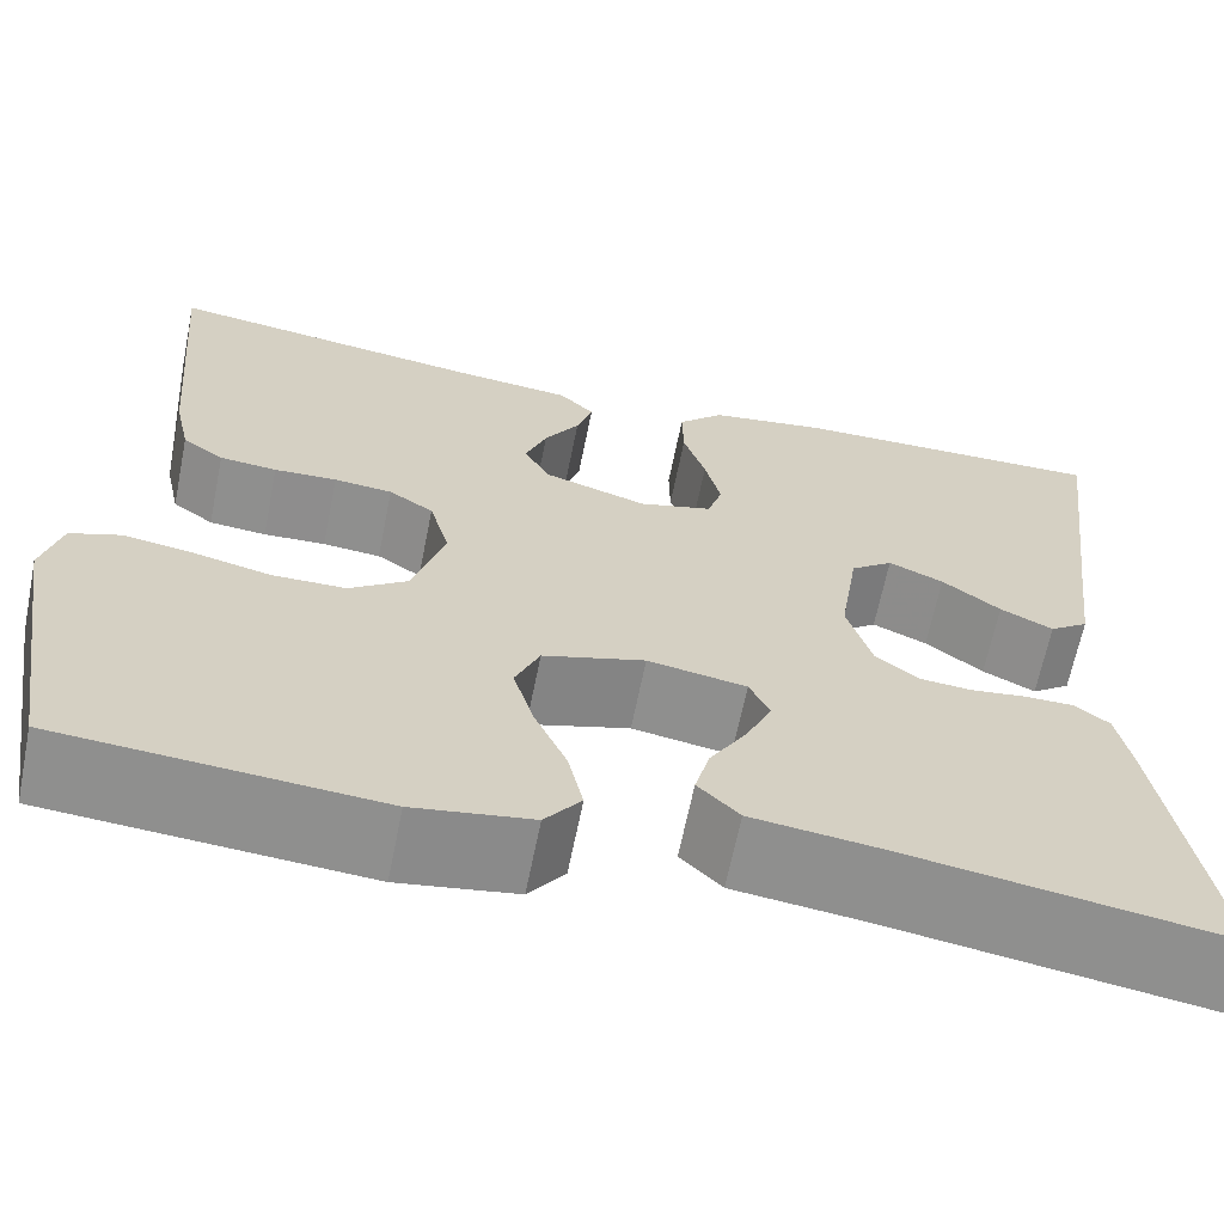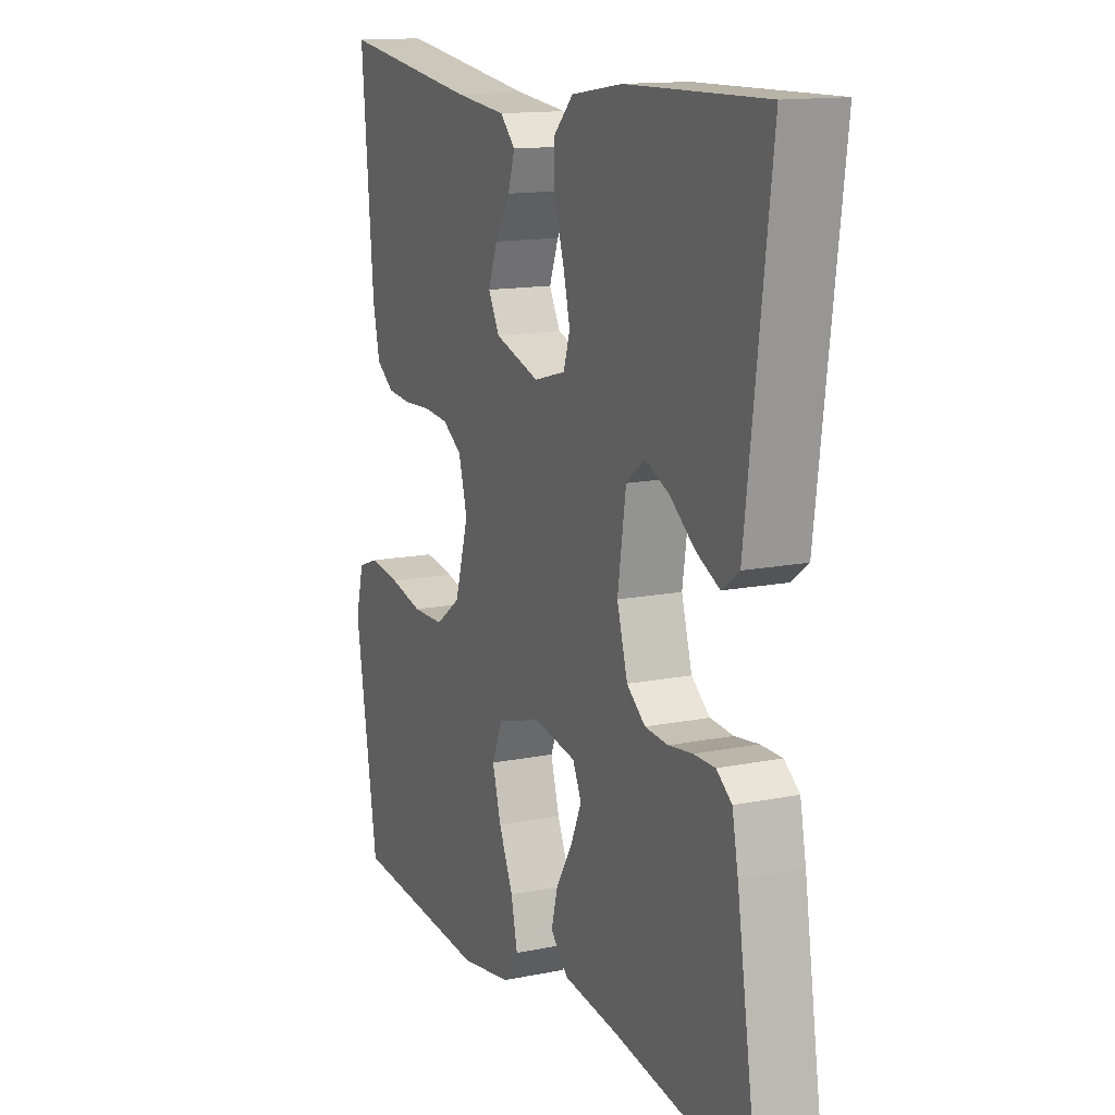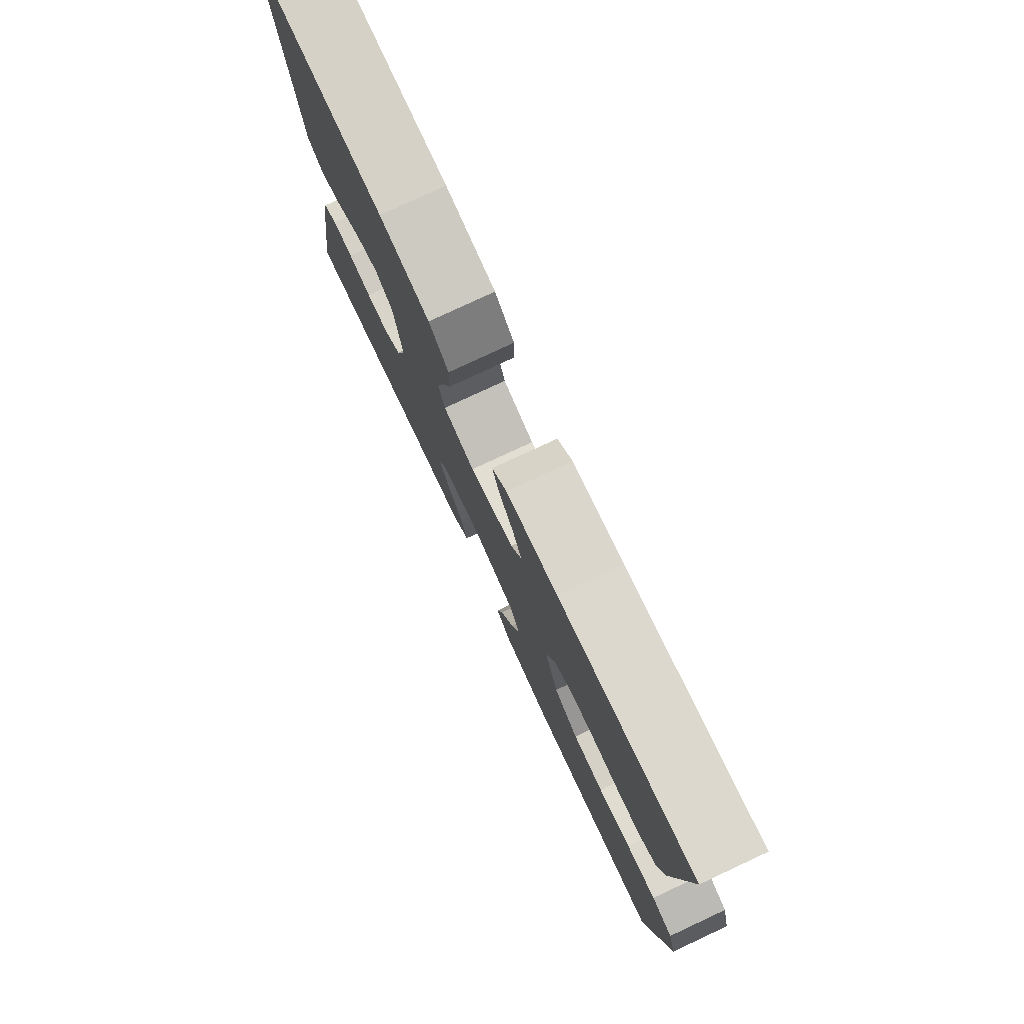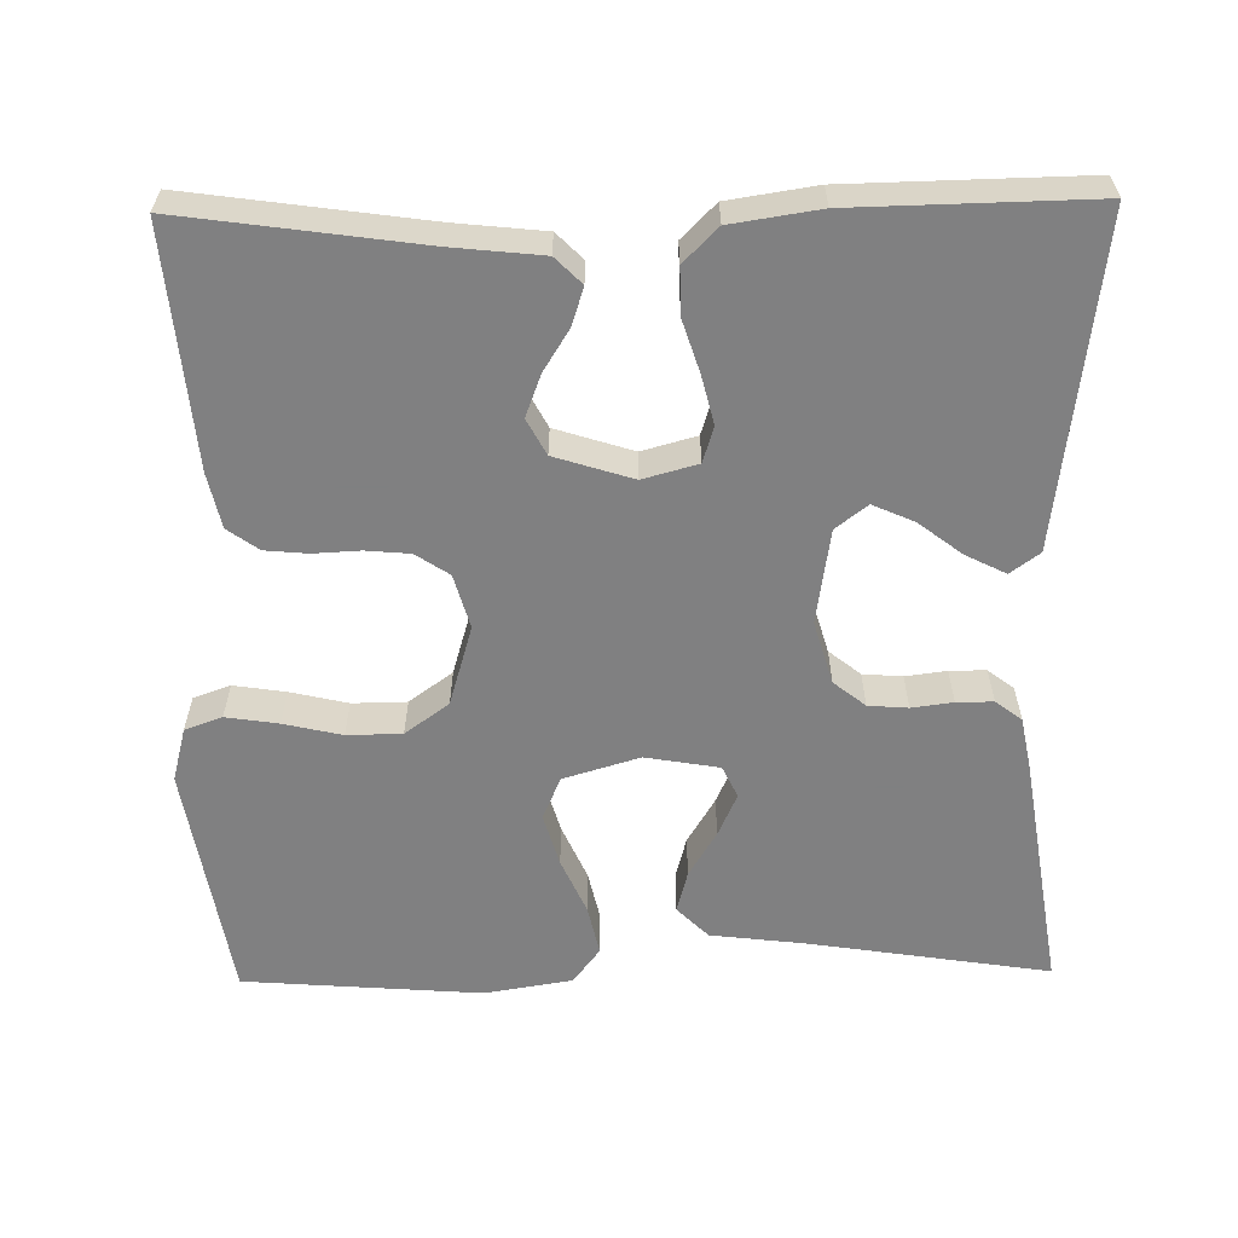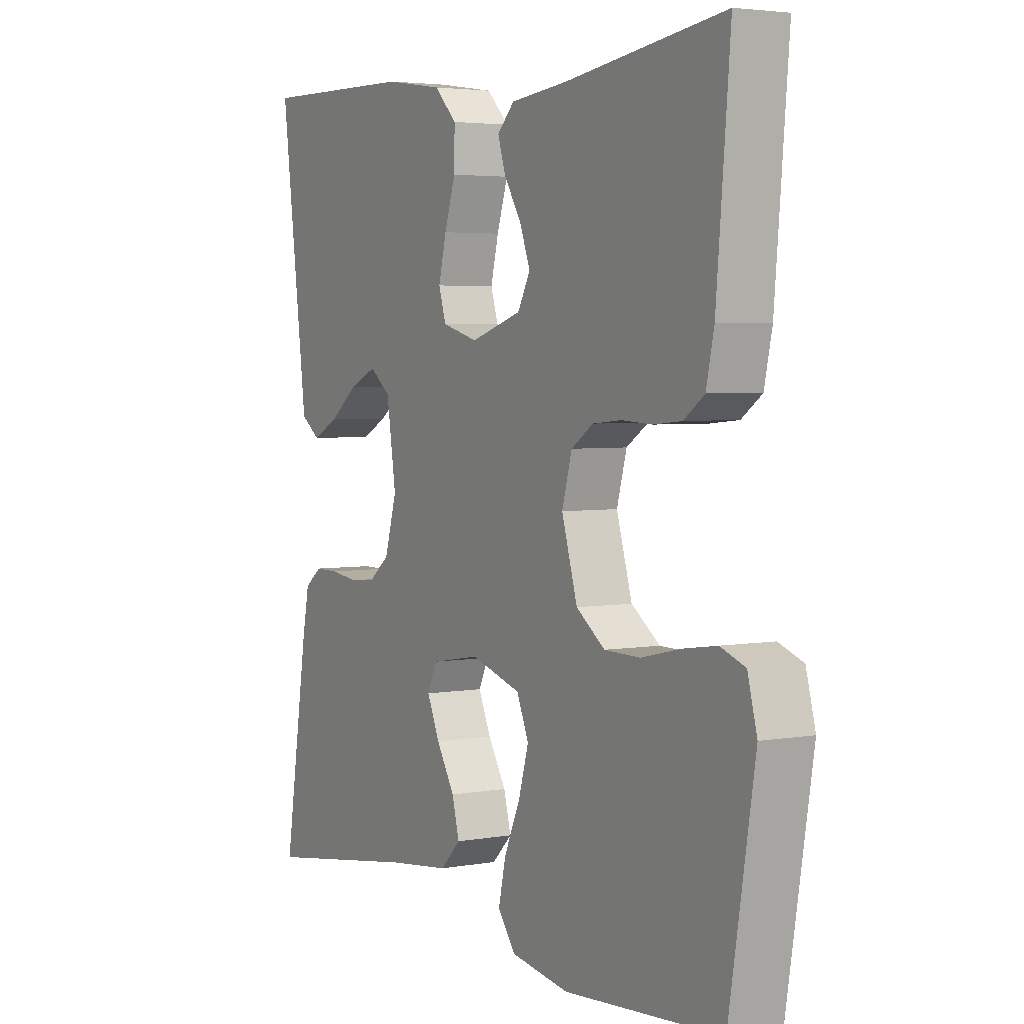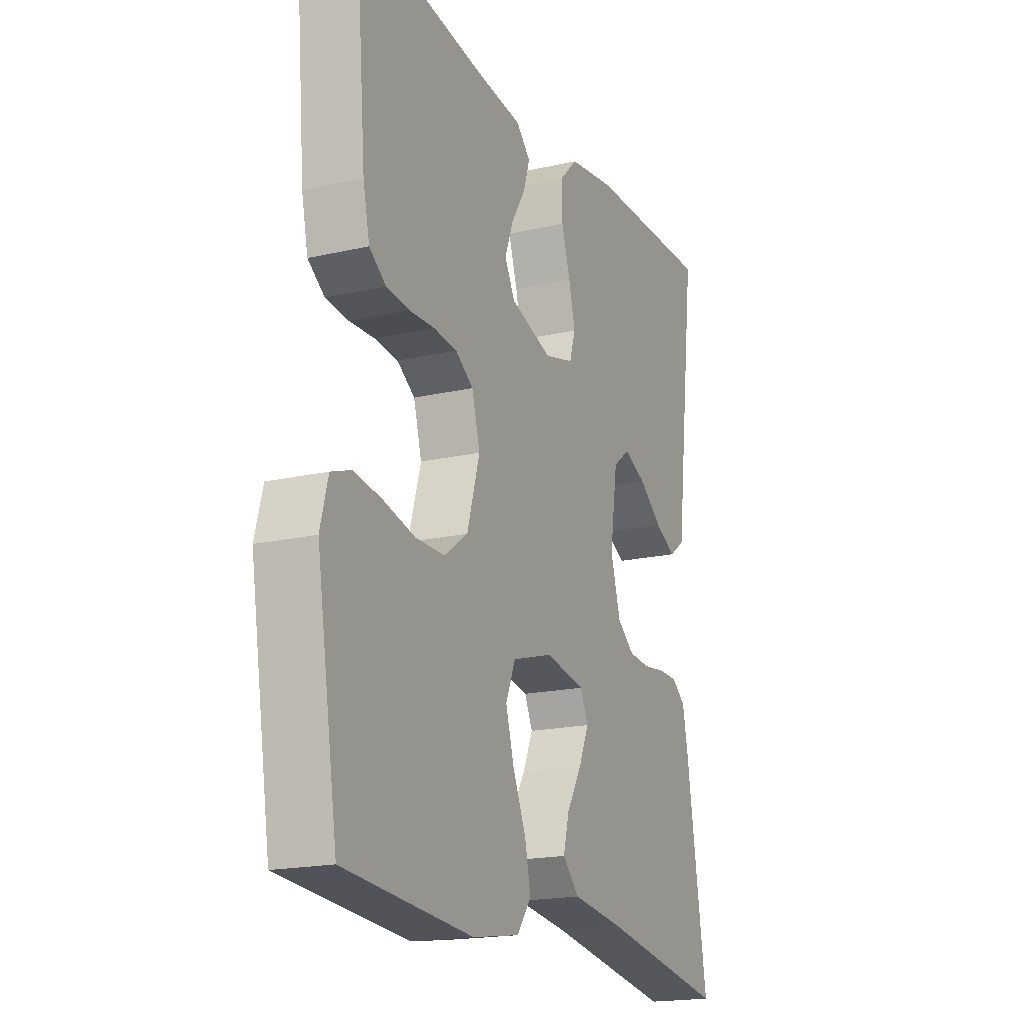
<metadata>
{"format":"obj","ext":"obj","renderer":"f3d","projection":"perspective","resolution":1024,"background":"white","views":[{"elev":-65.0,"azim":-11.4,"up":"+Z"},{"elev":13.9,"azim":65.9,"up":"+Z"},{"elev":78.7,"azim":-115.0,"up":"+Z"},{"elev":-60.0,"azim":0.9,"up":"+Y"},{"elev":3.8,"azim":-120.4,"up":"+Z"},{"elev":-18.6,"azim":-66.2,"up":"+Z"}]}
</metadata>
<code>
v 0.5 0.07 -0.5
v 0.2 0.07 -0.453
v 0.078 0.07 -0.438
v 0.039 0.07 -0.399
v 0.053 0.07 -0.346
v 0.088 0.07 -0.288
v 0.112 0.07 -0.234
v 0.093 0.07 -0.194
v 0 0.07 -0.178
v -0.096 0.07 -0.207
v -0.119 0.07 -0.261
v -0.1 0.07 -0.327
v -0.069 0.07 -0.397
v -0.055 0.07 -0.46
v -0.089 0.07 -0.505
v -0.2 0.07 -0.523
v -0.5 0.07 -0.5
v -0.549 0.07 -0.2
v -0.531 0.07 -0.132
v -0.484 0.07 -0.115
v -0.418 0.07 -0.125
v -0.345 0.07 -0.142
v -0.276 0.07 -0.141
v -0.221 0.07 -0.101
v -0.191 0.07 0
v -0.21 0.07 0.068
v -0.252 0.07 0.096
v -0.307 0.07 0.101
v -0.366 0.07 0.098
v -0.42 0.07 0.103
v -0.459 0.07 0.131
v -0.474 0.07 0.2
v -0.5 0.07 0.5
v -0.2 0.07 0.458
v -0.087 0.07 0.446
v -0.054 0.07 0.413
v -0.069 0.07 0.366
v -0.102 0.07 0.313
v -0.122 0.07 0.26
v -0.098 0.07 0.215
v 0 0.07 0.184
v 0.069 0.07 0.203
v 0.083 0.07 0.248
v 0.068 0.07 0.309
v 0.047 0.07 0.374
v 0.046 0.07 0.434
v 0.089 0.07 0.477
v 0.2 0.07 0.494
v 0.5 0.07 0.5
v 0.462 0.07 0.2
v 0.448 0.07 0.087
v 0.411 0.07 0.06
v 0.361 0.07 0.085
v 0.306 0.07 0.127
v 0.254 0.07 0.15
v 0.214 0.07 0.119
v 0.196 0.07 0
v 0.219 0.07 -0.079
v 0.259 0.07 -0.111
v 0.309 0.07 -0.115
v 0.361 0.07 -0.108
v 0.407 0.07 -0.108
v 0.44 0.07 -0.133
v 0.453 0.07 -0.2
v 0.5 0 -0.5
v 0.2 0 -0.453
v 0.078 0 -0.438
v 0.039 0 -0.399
v 0.053 0 -0.346
v 0.088 0 -0.288
v 0.112 0 -0.234
v 0.093 0 -0.194
v 0 0 -0.178
v -0.096 0 -0.207
v -0.119 0 -0.261
v -0.1 0 -0.327
v -0.069 0 -0.397
v -0.055 0 -0.46
v -0.089 0 -0.505
v -0.2 0 -0.523
v -0.5 0 -0.5
v -0.549 0 -0.2
v -0.531 0 -0.132
v -0.484 0 -0.115
v -0.418 0 -0.125
v -0.345 0 -0.142
v -0.276 0 -0.141
v -0.221 0 -0.101
v -0.191 0 0
v -0.21 0 0.068
v -0.252 0 0.096
v -0.307 0 0.101
v -0.366 0 0.098
v -0.42 0 0.103
v -0.459 0 0.131
v -0.474 0 0.2
v -0.5 0 0.5
v -0.2 0 0.458
v -0.087 0 0.446
v -0.054 0 0.413
v -0.069 0 0.366
v -0.102 0 0.313
v -0.122 0 0.26
v -0.098 0 0.215
v 0 0 0.184
v 0.069 0 0.203
v 0.083 0 0.248
v 0.068 0 0.309
v 0.047 0 0.374
v 0.046 0 0.434
v 0.089 0 0.477
v 0.2 0 0.494
v 0.5 0 0.5
v 0.462 0 0.2
v 0.448 0 0.087
v 0.411 0 0.06
v 0.361 0 0.085
v 0.306 0 0.127
v 0.254 0 0.15
v 0.214 0 0.119
v 0.196 0 0
v 0.219 0 -0.079
v 0.259 0 -0.111
v 0.309 0 -0.115
v 0.361 0 -0.108
v 0.407 0 -0.108
v 0.44 0 -0.133
v 0.453 0 -0.2
f 64 1 2
f 63 64 2
f 62 63 2
f 61 62 2
f 60 61 2
f 4 5 6
f 3 4 6
f 2 3 6
f 60 2 6
f 59 60 6
f 58 59 6 7
f 57 58 7 8
f 56 57 8 9
f 52 53 54
f 51 52 54
f 50 51 54
f 50 54 55
f 49 50 55
f 48 49 55
f 47 48 55
f 46 47 55
f 45 46 55
f 44 45 55
f 43 44 55 56
f 36 37 38
f 35 36 38
f 34 35 38
f 34 38 39
f 33 34 39
f 32 33 39
f 31 32 39
f 30 31 39
f 29 30 39
f 28 29 39
f 27 28 39 40
f 20 21 22
f 19 20 22
f 18 19 22
f 17 18 22
f 16 17 22
f 15 16 22
f 14 15 22
f 13 14 22
f 12 13 22
f 11 12 22 23
f 10 11 23 24
f 42 43 56 9
f 26 27 40 41
f 42 9 10
f 41 42 10
f 26 41 10
f 25 26 10
f 10 24 25
f 66 65 128
f 66 128 127
f 66 127 126
f 66 126 125
f 66 125 124
f 70 69 68
f 70 68 67
f 70 67 66
f 70 66 124
f 70 124 123
f 71 70 123 122
f 72 71 122 121
f 73 72 121 120
f 118 117 116
f 118 116 115
f 118 115 114
f 119 118 114
f 119 114 113
f 119 113 112
f 119 112 111
f 119 111 110
f 119 110 109
f 119 109 108
f 120 119 108 107
f 102 101 100
f 102 100 99
f 102 99 98
f 103 102 98
f 103 98 97
f 103 97 96
f 103 96 95
f 103 95 94
f 103 94 93
f 103 93 92
f 104 103 92 91
f 86 85 84
f 86 84 83
f 86 83 82
f 86 82 81
f 86 81 80
f 86 80 79
f 86 79 78
f 86 78 77
f 86 77 76
f 87 86 76 75
f 88 87 75 74
f 73 120 107 106
f 105 104 91 90
f 74 73 106
f 74 106 105
f 74 105 90
f 74 90 89
f 89 88 74
f 1 65 66 2
f 2 66 67 3
f 3 67 68 4
f 4 68 69 5
f 5 69 70 6
f 6 70 71 7
f 7 71 72 8
f 8 72 73 9
f 9 73 74 10
f 10 74 75 11
f 11 75 76 12
f 12 76 77 13
f 13 77 78 14
f 14 78 79 15
f 15 79 80 16
f 16 80 81 17
f 17 81 82 18
f 18 82 83 19
f 19 83 84 20
f 20 84 85 21
f 21 85 86 22
f 22 86 87 23
f 23 87 88 24
f 24 88 89 25
f 25 89 90 26
f 26 90 91 27
f 27 91 92 28
f 28 92 93 29
f 29 93 94 30
f 30 94 95 31
f 31 95 96 32
f 32 96 97 33
f 33 97 98 34
f 34 98 99 35
f 35 99 100 36
f 36 100 101 37
f 37 101 102 38
f 38 102 103 39
f 39 103 104 40
f 40 104 105 41
f 41 105 106 42
f 42 106 107 43
f 43 107 108 44
f 44 108 109 45
f 45 109 110 46
f 46 110 111 47
f 47 111 112 48
f 48 112 113 49
f 49 113 114 50
f 50 114 115 51
f 51 115 116 52
f 52 116 117 53
f 53 117 118 54
f 54 118 119 55
f 55 119 120 56
f 56 120 121 57
f 57 121 122 58
f 58 122 123 59
f 59 123 124 60
f 60 124 125 61
f 61 125 126 62
f 62 126 127 63
f 63 127 128 64
f 64 128 65 1

</code>
